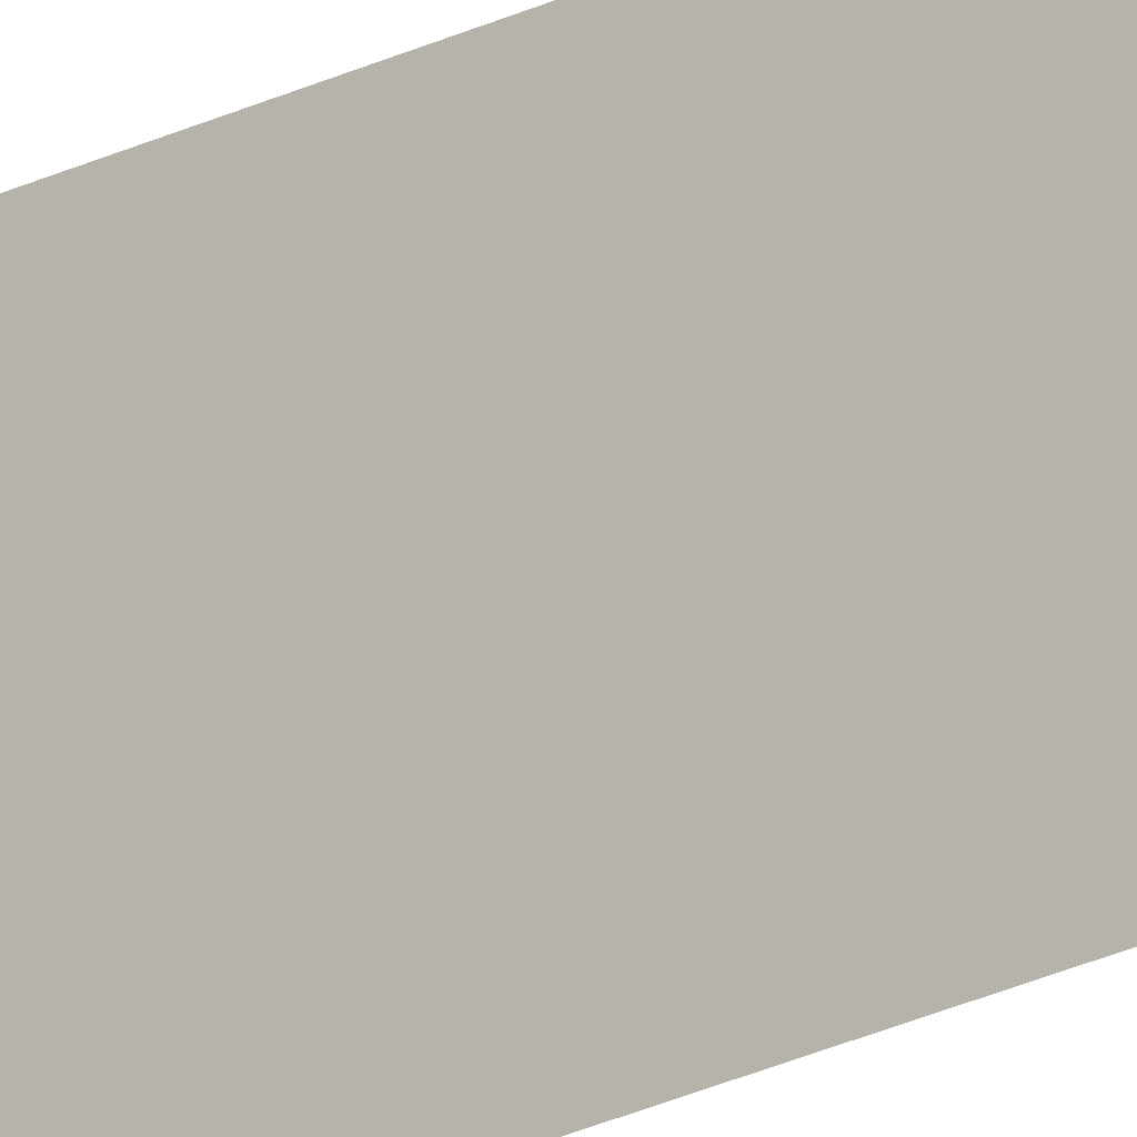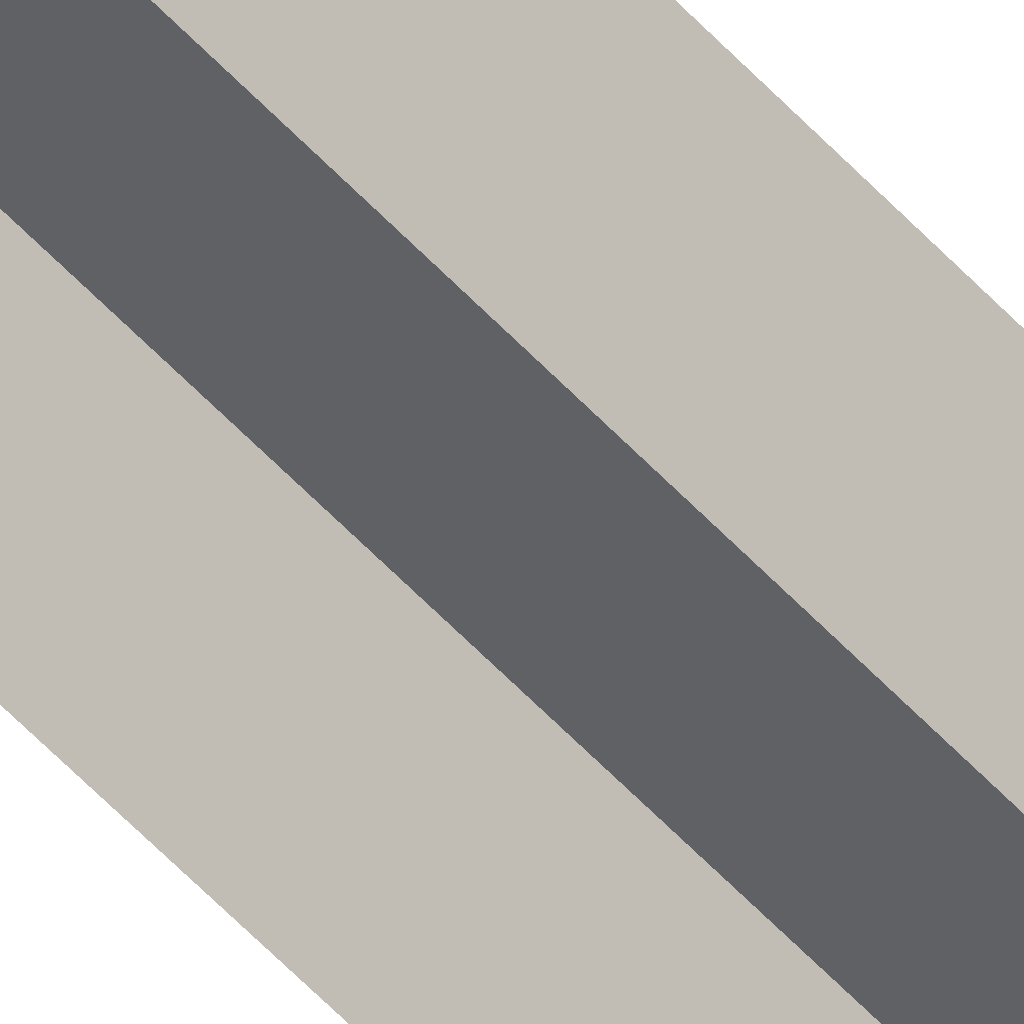
<metadata>
{"format":"obj","ext":"obj","renderer":"f3d","projection":"perspective","resolution":1024,"background":"white","views":[{"elev":-24.1,"azim":129.7,"up":"+Z"},{"elev":-46.3,"azim":37.9,"up":"+Z"}]}
</metadata>
<code>
v  -1440 0 -297.8
v  -1425 0 -297.8
v  -1425 480 -297.8
v  -1440 480 -297.8
v  -1425 0 -312.8
v  -1425 480 -312.8
v  -1440 0 -312.8
v  -1440 480 -312.8
o poutre008
g poutre008
f 1 2 3
f 3 4 1
f 2 5 6
f 6 3 2
f 7 1 4
f 4 8 7

</code>
